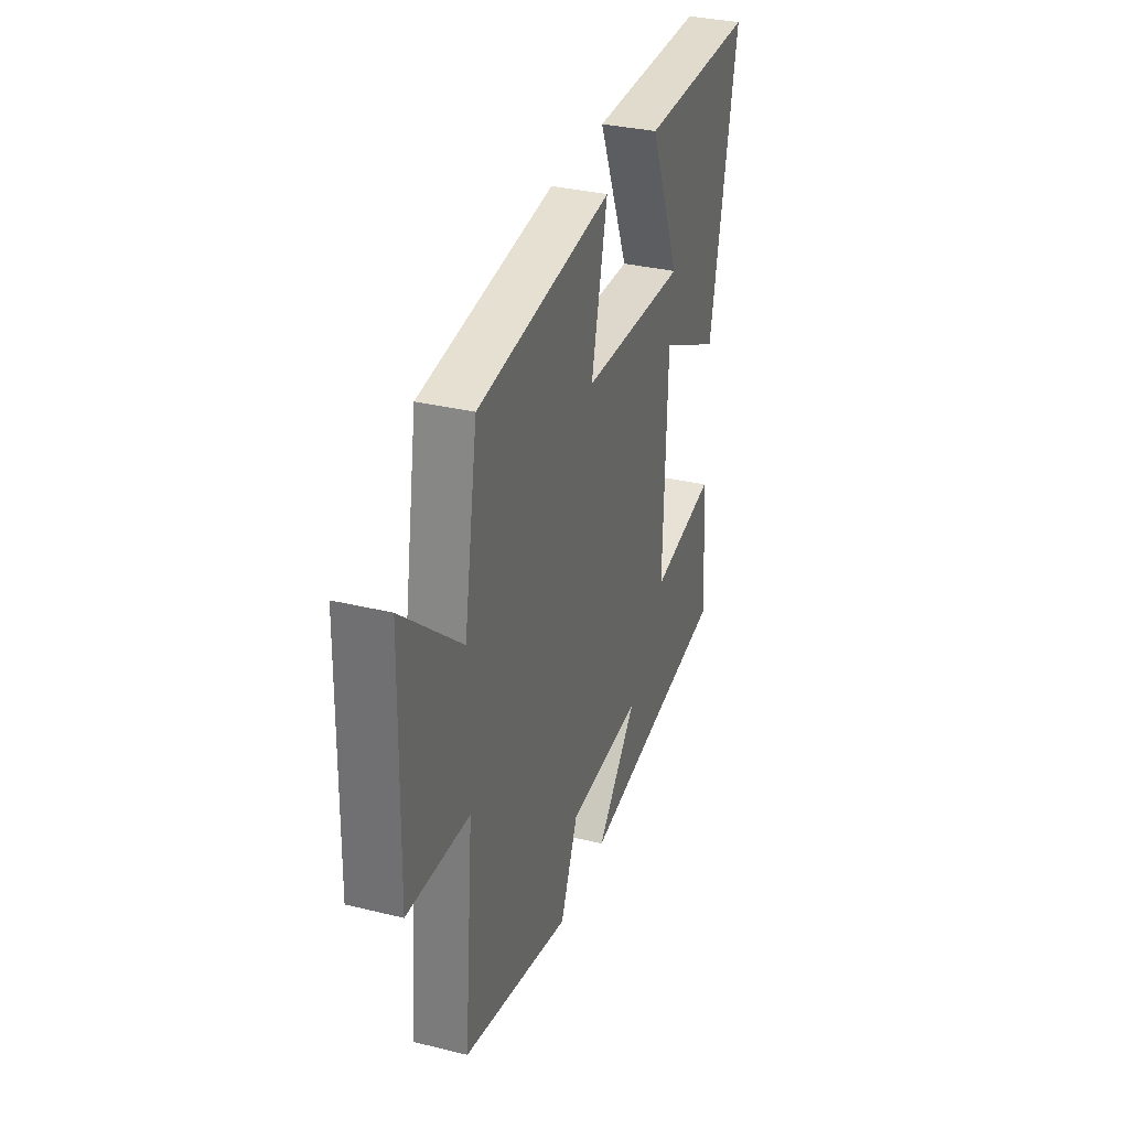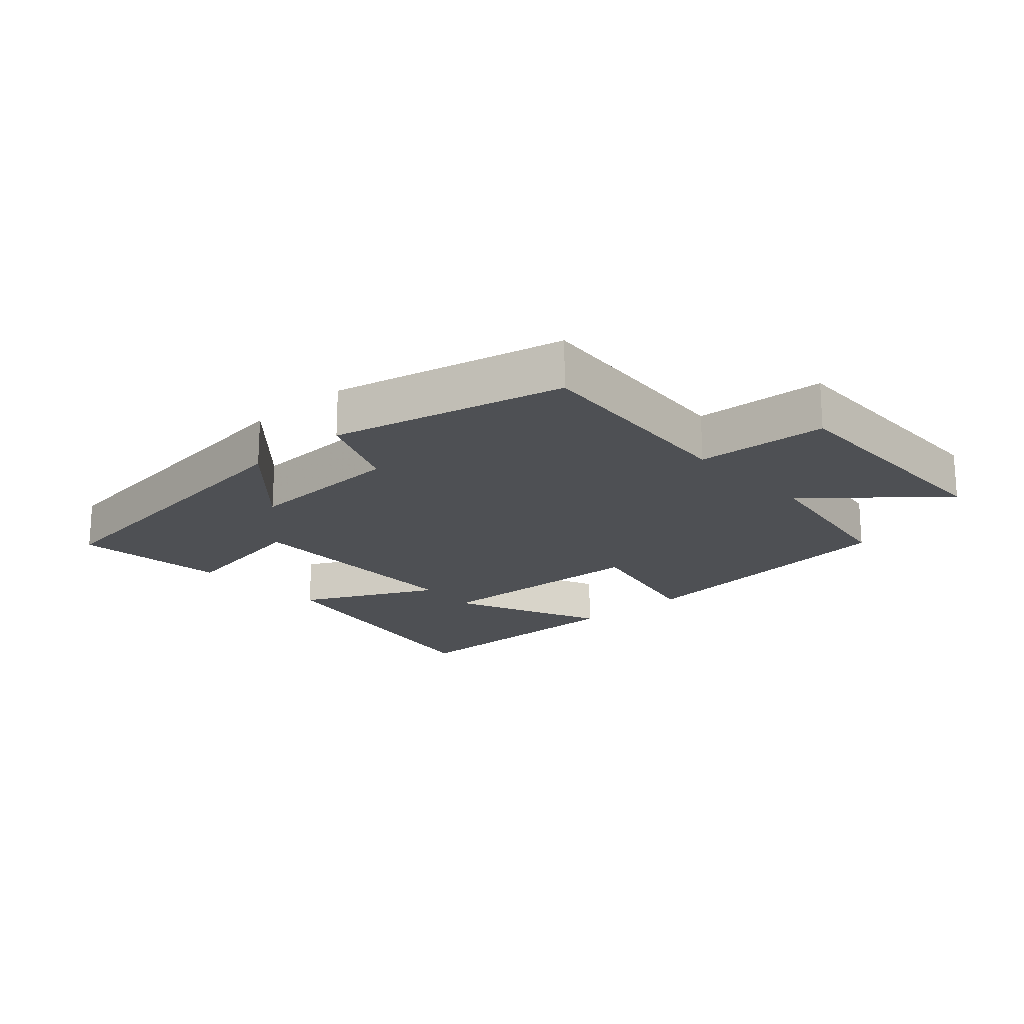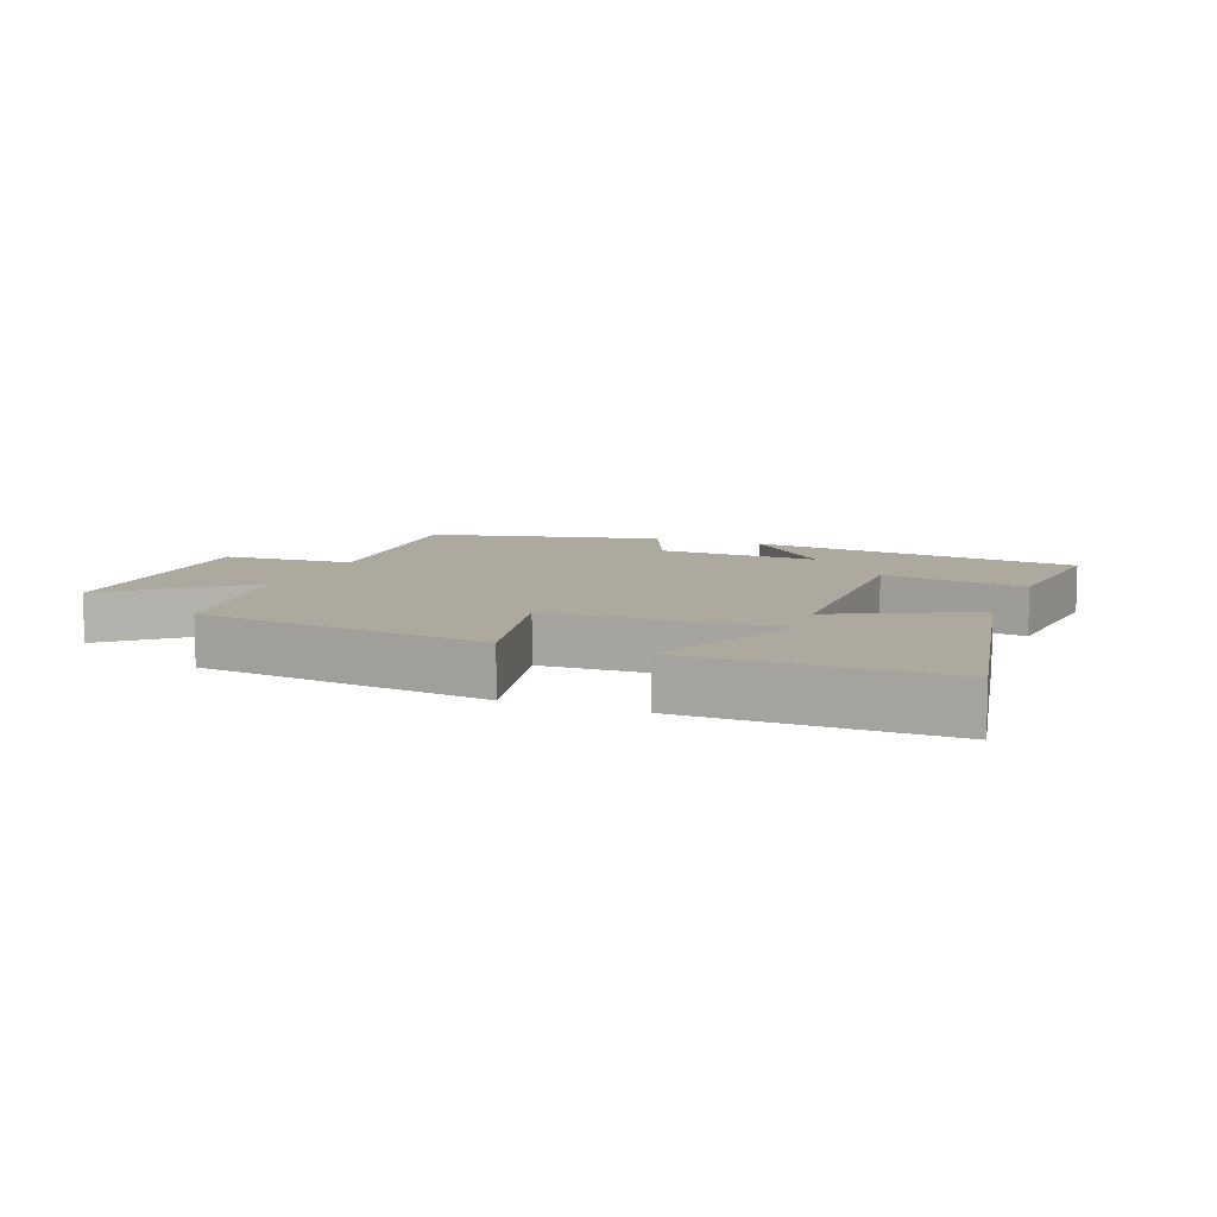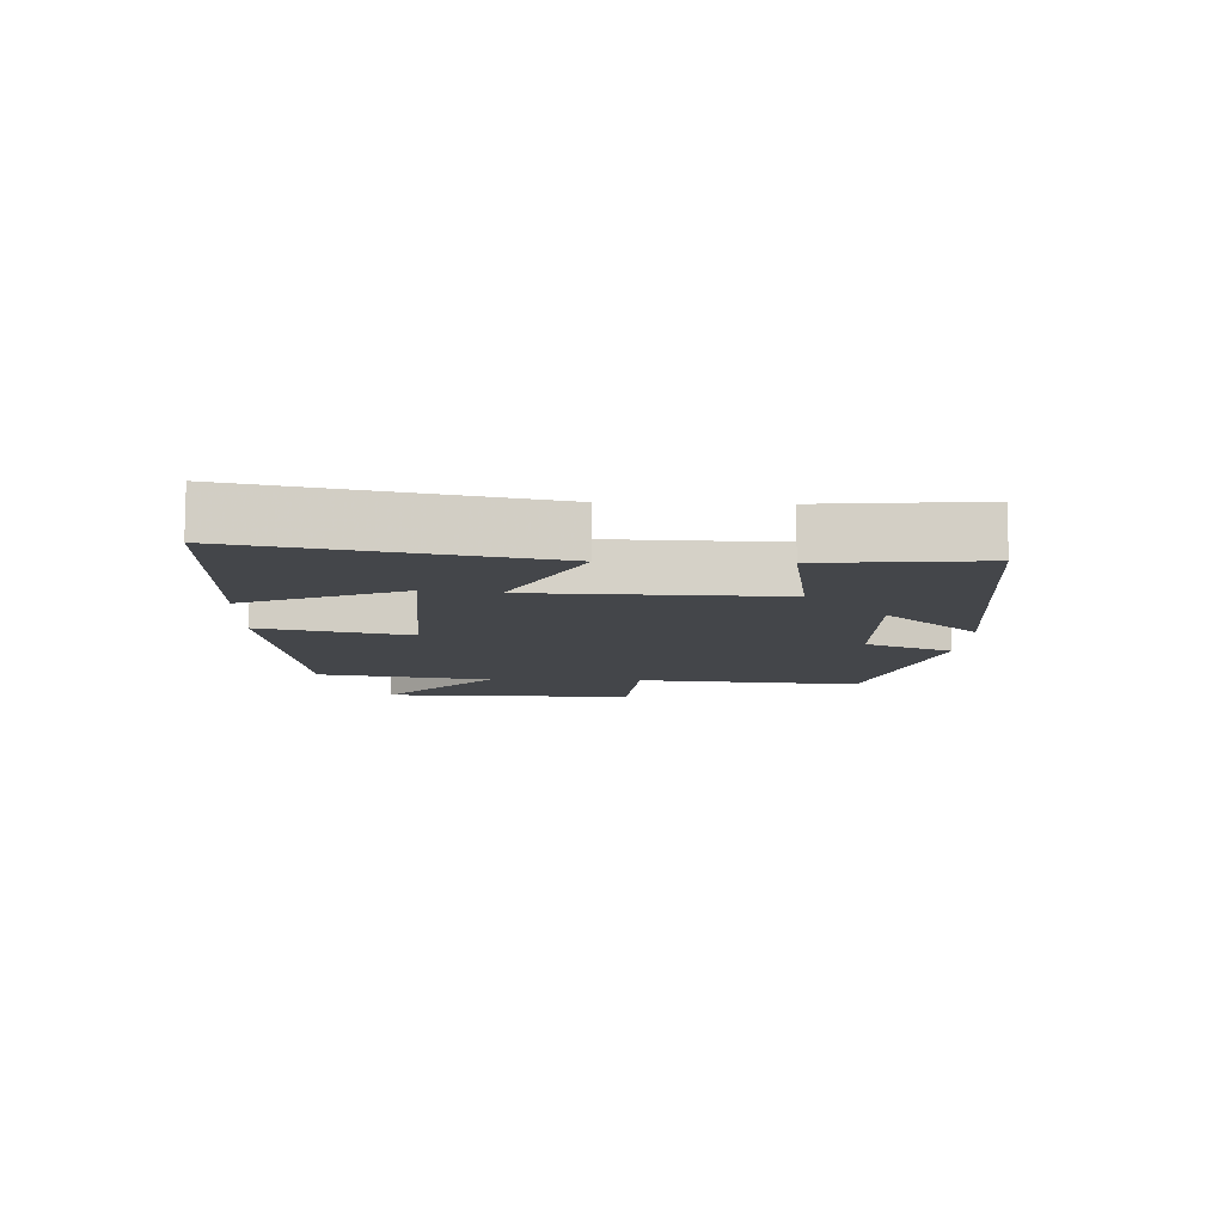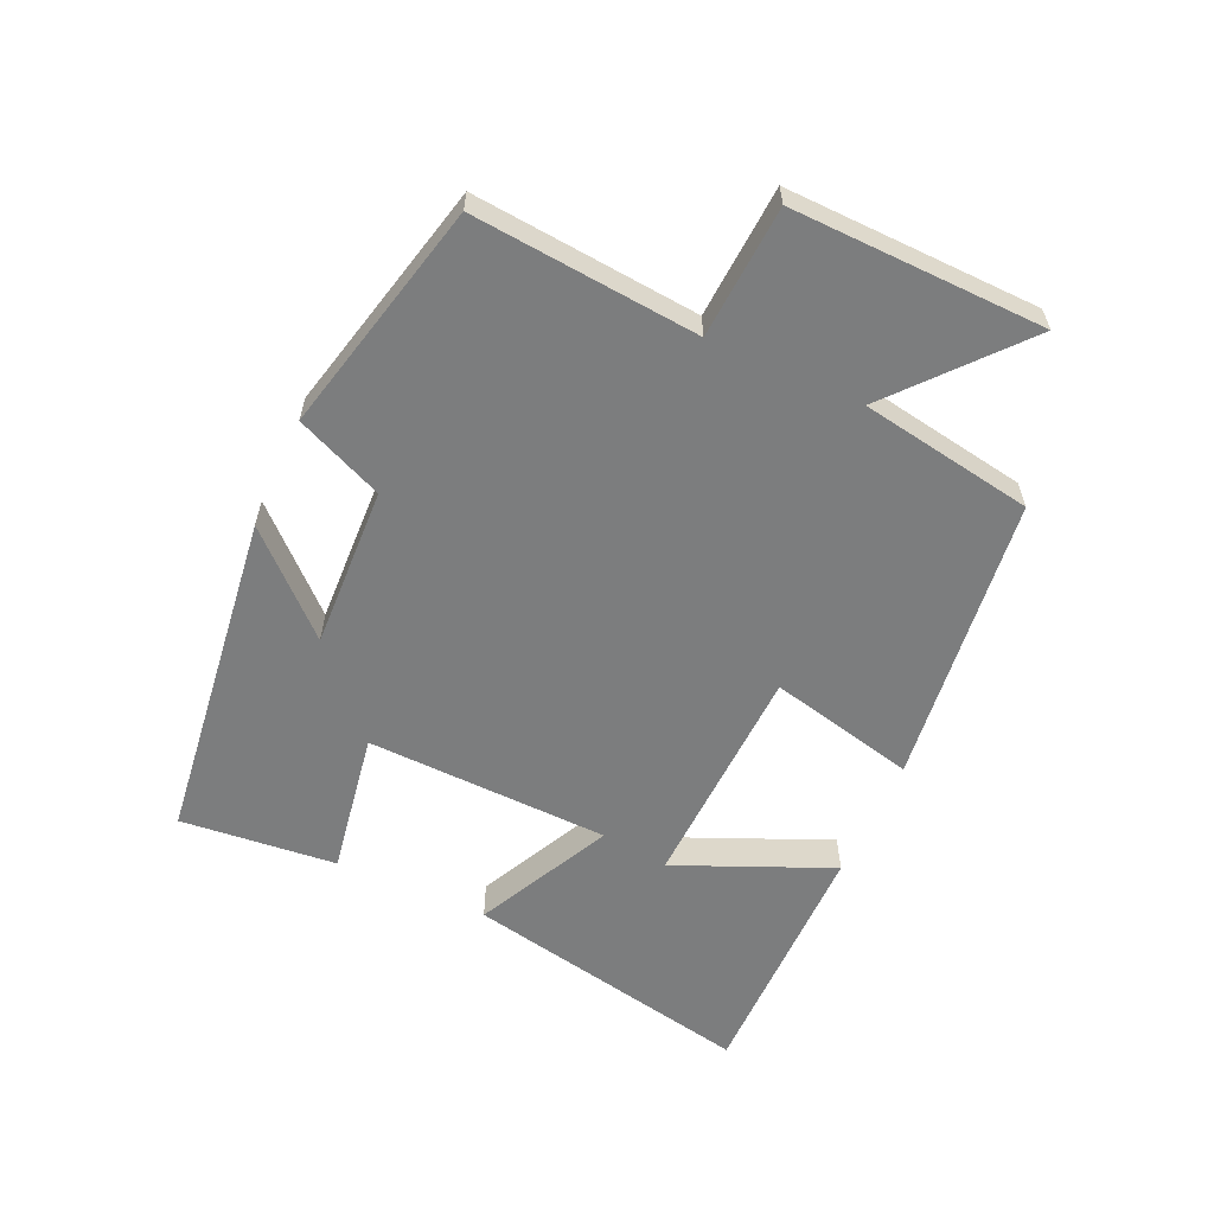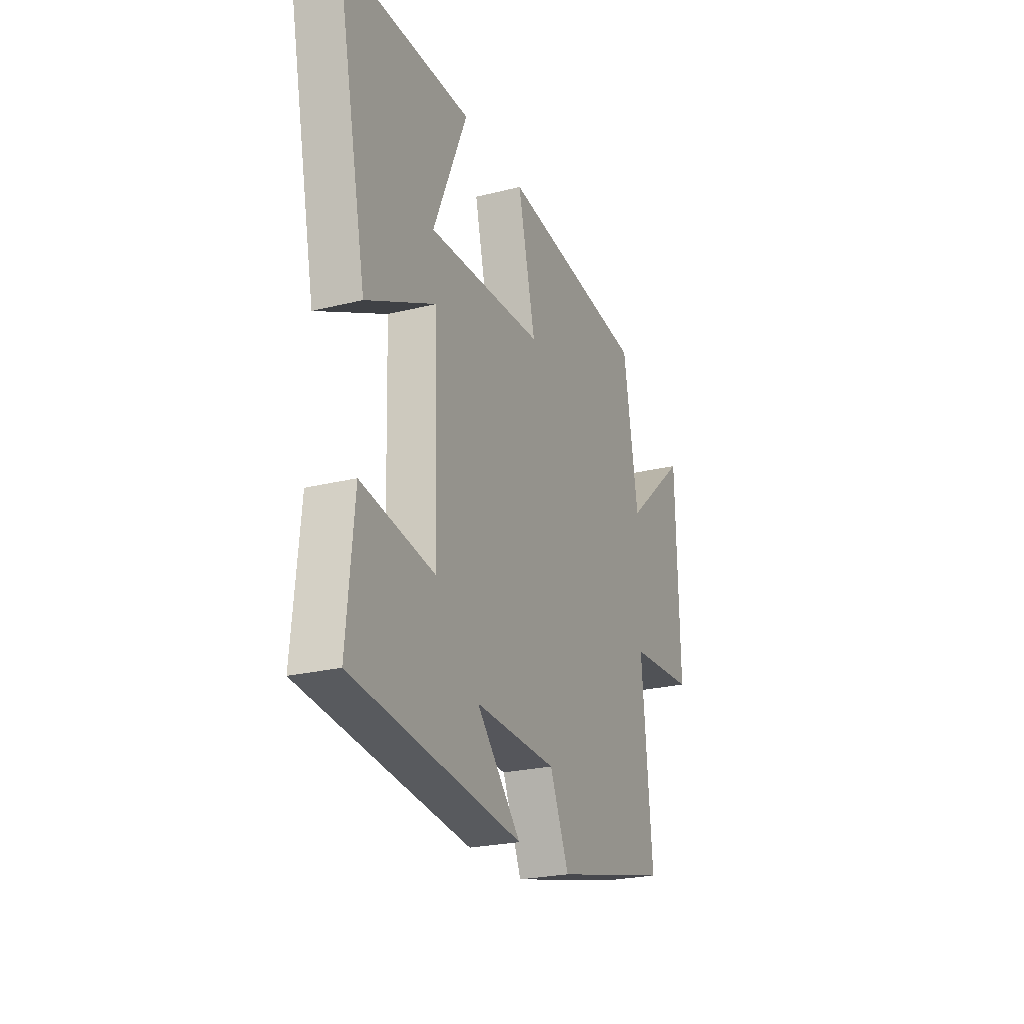
<metadata>
{"format":"obj","ext":"obj","renderer":"f3d","projection":"perspective","resolution":1024,"background":"white","views":[{"elev":33.1,"azim":-71.4,"up":"+Z"},{"elev":-18.8,"azim":-137.5,"up":"+Y"},{"elev":9.0,"azim":21.8,"up":"+Y"},{"elev":-9.6,"azim":87.7,"up":"+Y"},{"elev":-59.0,"azim":-114.3,"up":"+Y"},{"elev":-24.1,"azim":112.5,"up":"+Z"}]}
</metadata>
<code>
v 0.593 0.07 0.501
v 0.5 0.07 0.046
v 0.288 0.07 0.151
v 0.276 0.07 -0.229
v 0.5 0.07 -0.192
v 0.523 0.07 -0.435
v 0.004 0.07 -0.5
v 0.141 0.07 -0.354
v -0.111 0.07 -0.364
v -0.17 0.07 -0.5
v -0.532 0.07 -0.413
v -0.5 0.07 -0.062
v -0.705 0.07 -0.049
v -0.695 0.07 0.345
v -0.5 0.07 0.176
v -0.454 0.07 0.446
v -0.001 0.07 0.5
v -0.055 0.07 0.271
v 0.301 0.07 0.257
v 0.197 0.07 0.5
v 0.593 0 0.501
v 0.5 0 0.046
v 0.288 0 0.151
v 0.276 0 -0.229
v 0.5 0 -0.192
v 0.523 0 -0.435
v 0.004 0 -0.5
v 0.141 0 -0.354
v -0.111 0 -0.364
v -0.17 0 -0.5
v -0.532 0 -0.413
v -0.5 0 -0.062
v -0.705 0 -0.049
v -0.695 0 0.345
v -0.5 0 0.176
v -0.454 0 0.446
v -0.001 0 0.5
v -0.055 0 0.271
v 0.301 0 0.257
v 0.197 0 0.5
f 19 20 1 2
f 15 16 17 18
f 15 18 19
f 12 13 14 15
f 12 15 19
f 9 10 11 12
f 8 9 12 19
f 6 7 8
f 5 6 8
f 4 5 8
f 3 4 8
f 3 8 19
f 2 3 19
f 22 21 40 39
f 38 37 36 35
f 39 38 35
f 35 34 33 32
f 39 35 32
f 32 31 30 29
f 39 32 29 28
f 28 27 26
f 28 26 25
f 28 25 24
f 28 24 23
f 39 28 23
f 39 23 22
f 1 21 22 2
f 2 22 23 3
f 3 23 24 4
f 4 24 25 5
f 5 25 26 6
f 6 26 27 7
f 7 27 28 8
f 8 28 29 9
f 9 29 30 10
f 10 30 31 11
f 11 31 32 12
f 12 32 33 13
f 13 33 34 14
f 14 34 35 15
f 15 35 36 16
f 16 36 37 17
f 17 37 38 18
f 18 38 39 19
f 19 39 40 20
f 20 40 21 1

</code>
